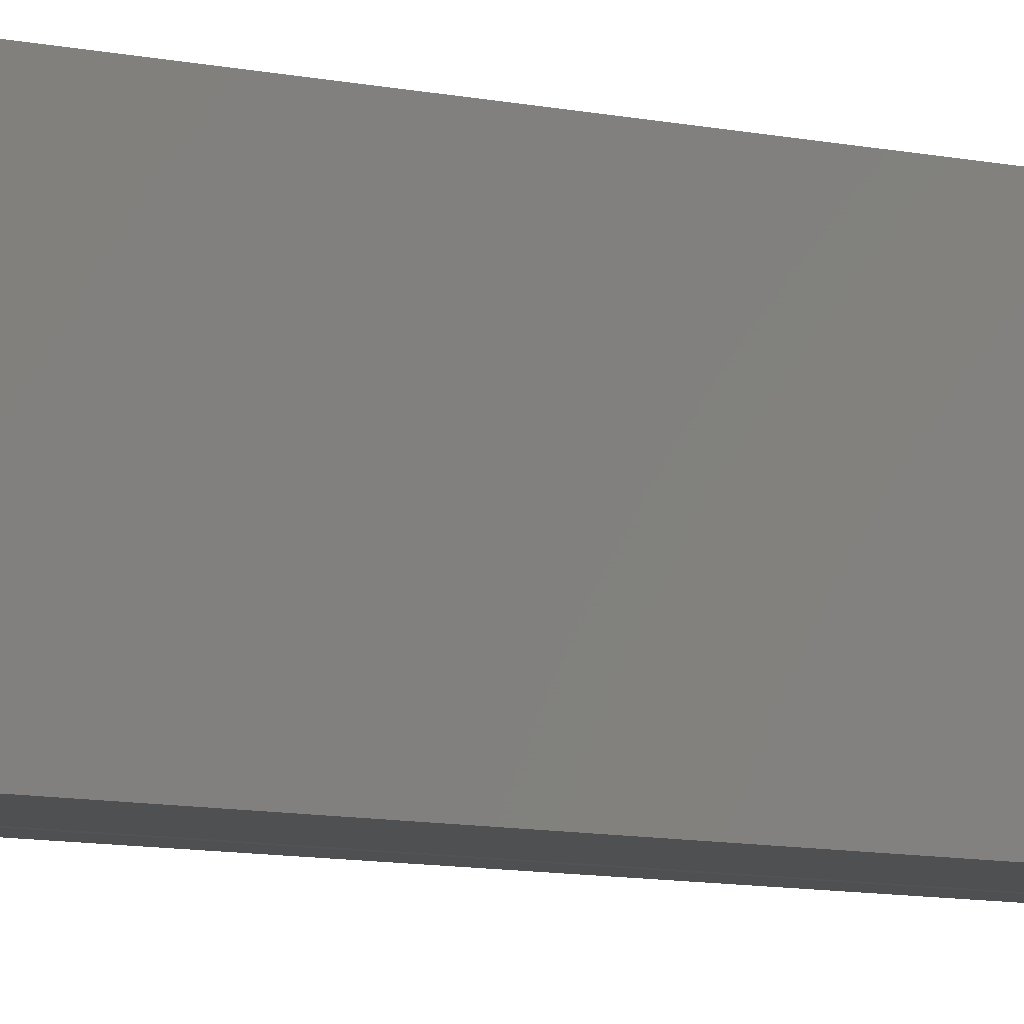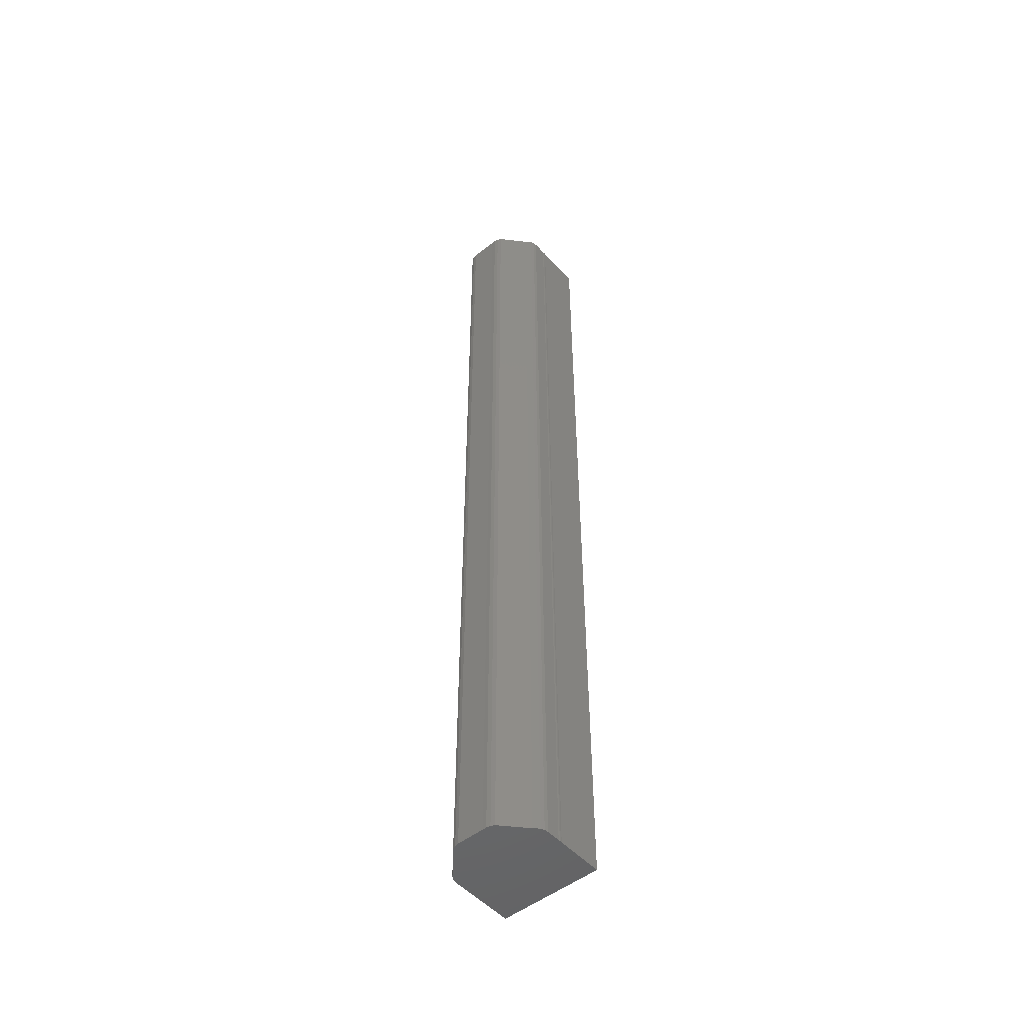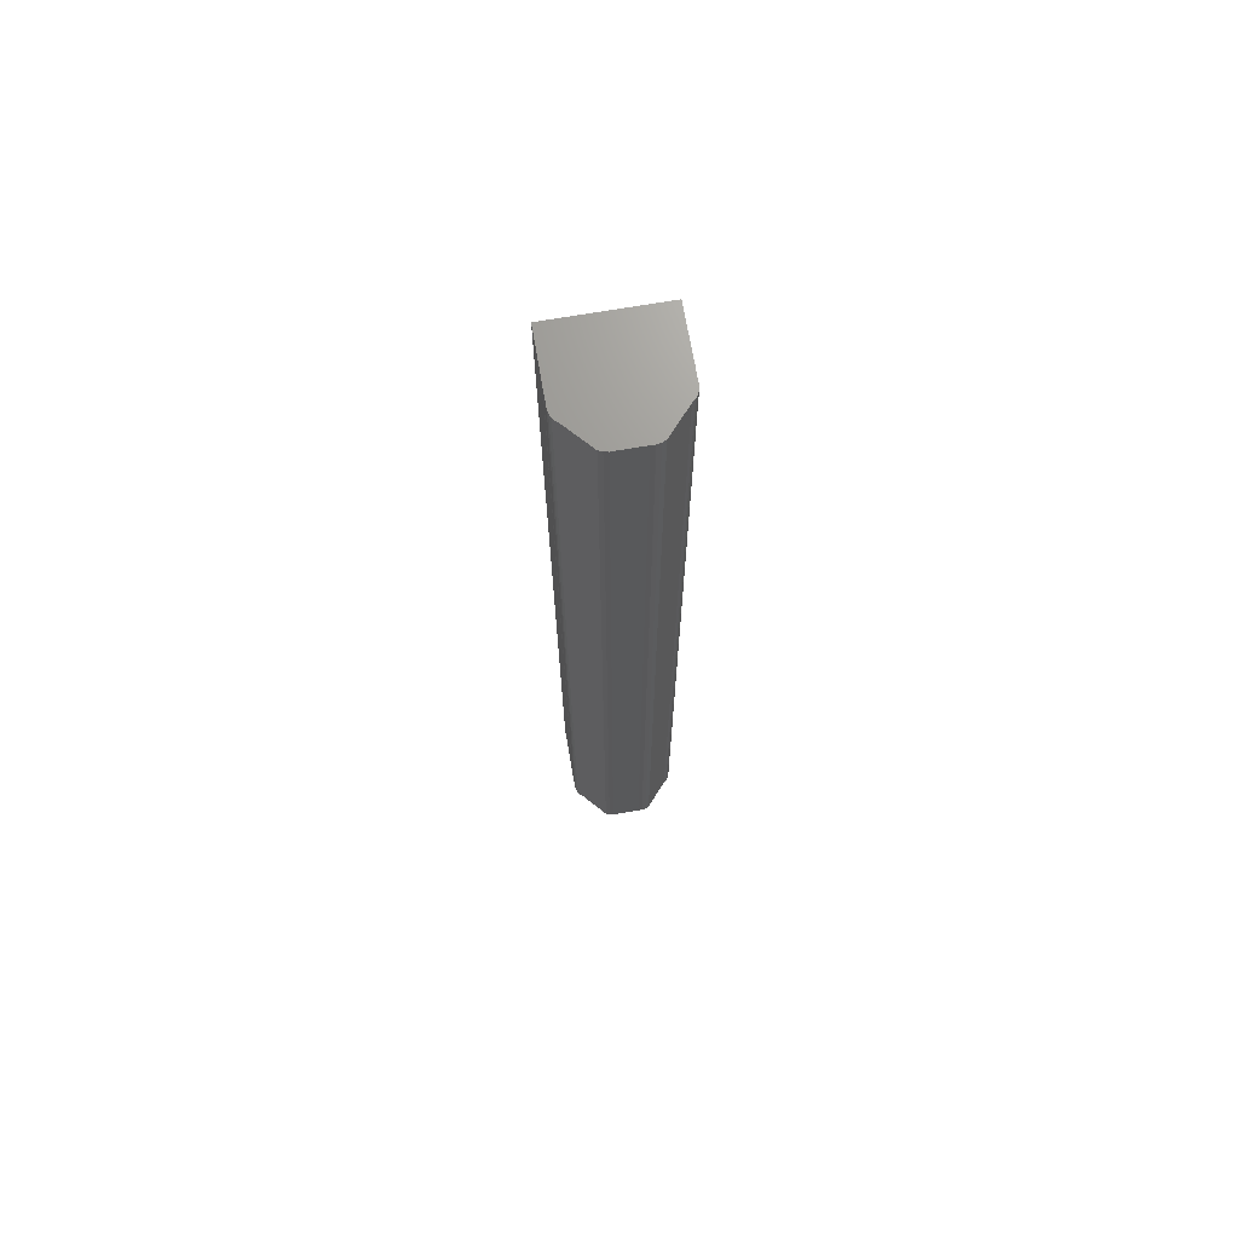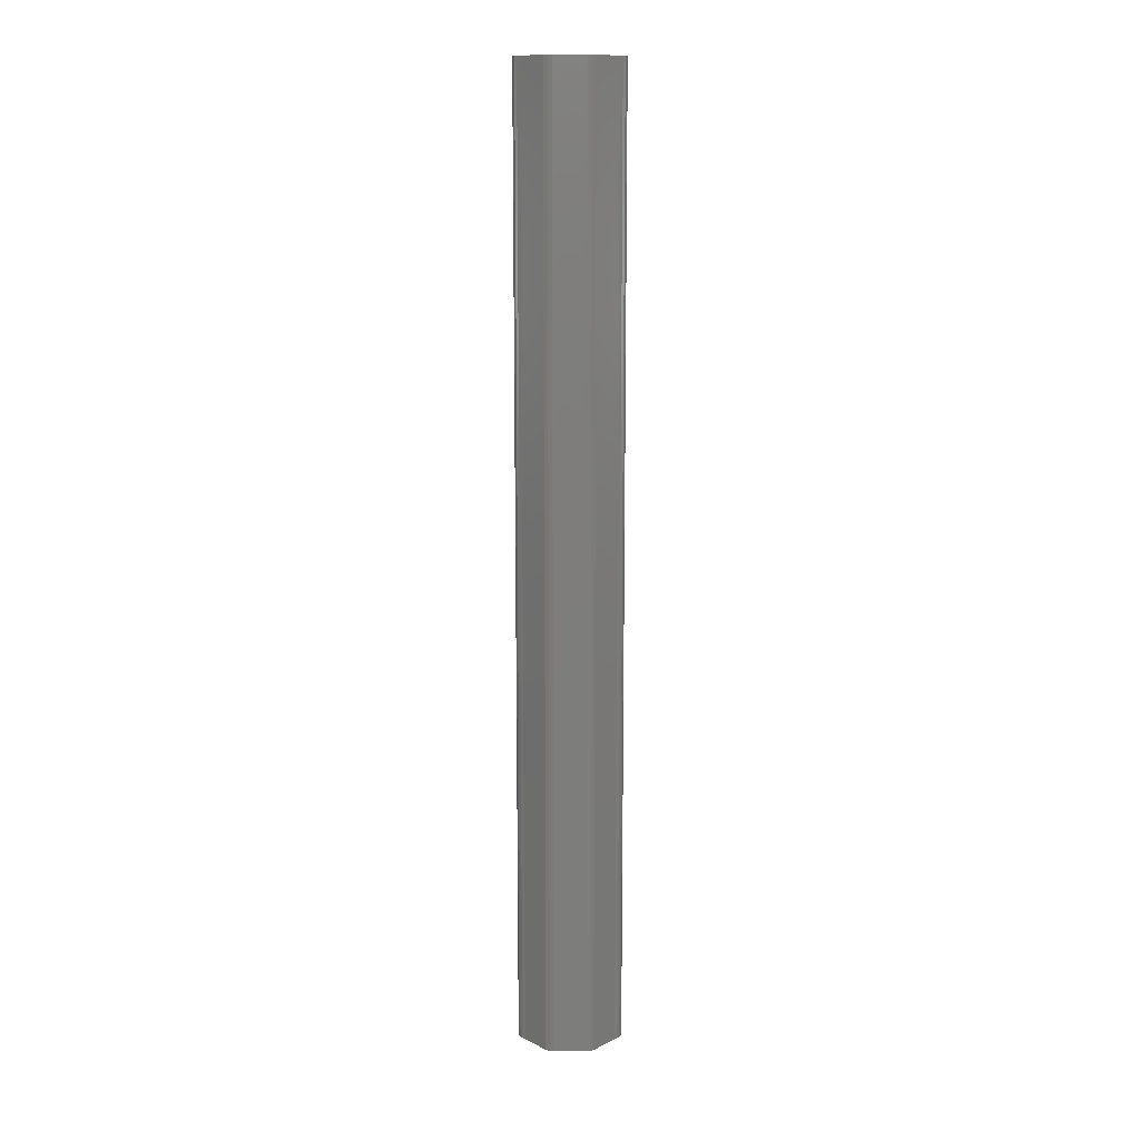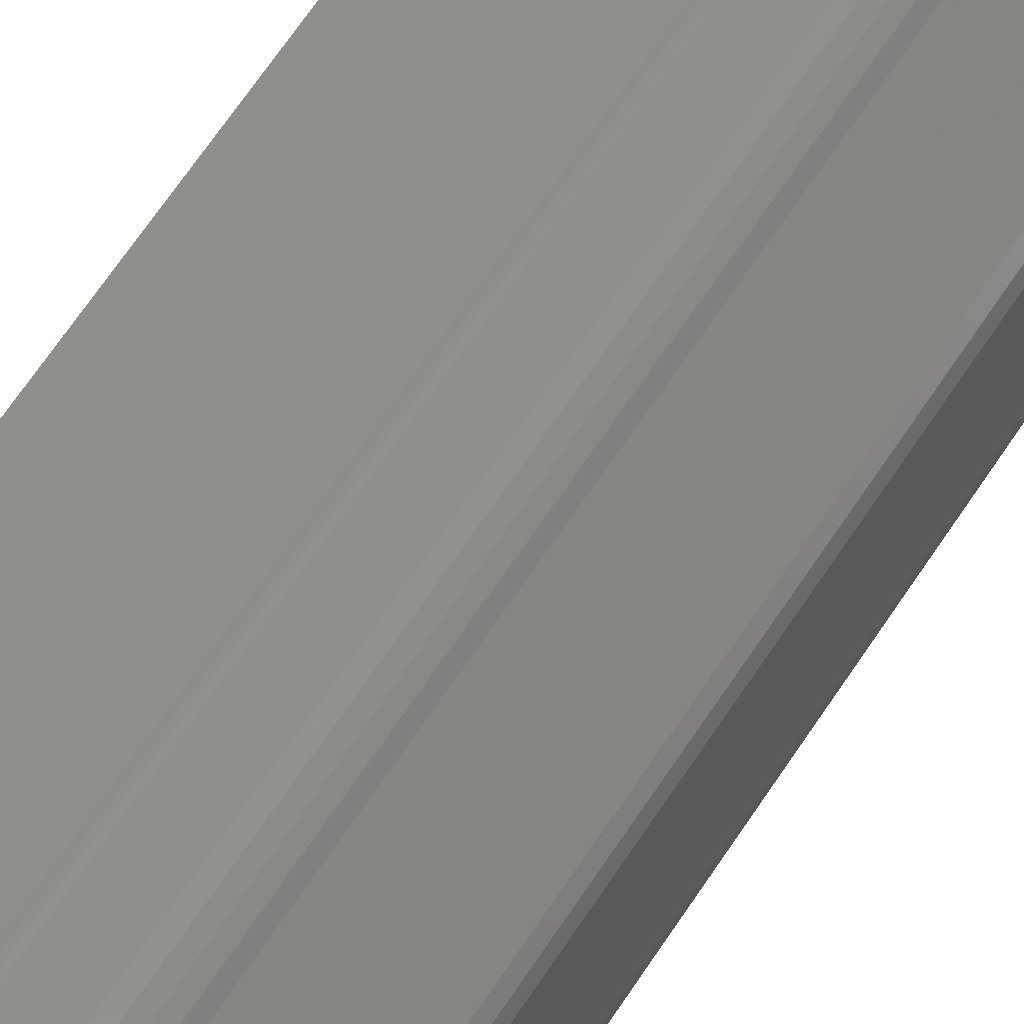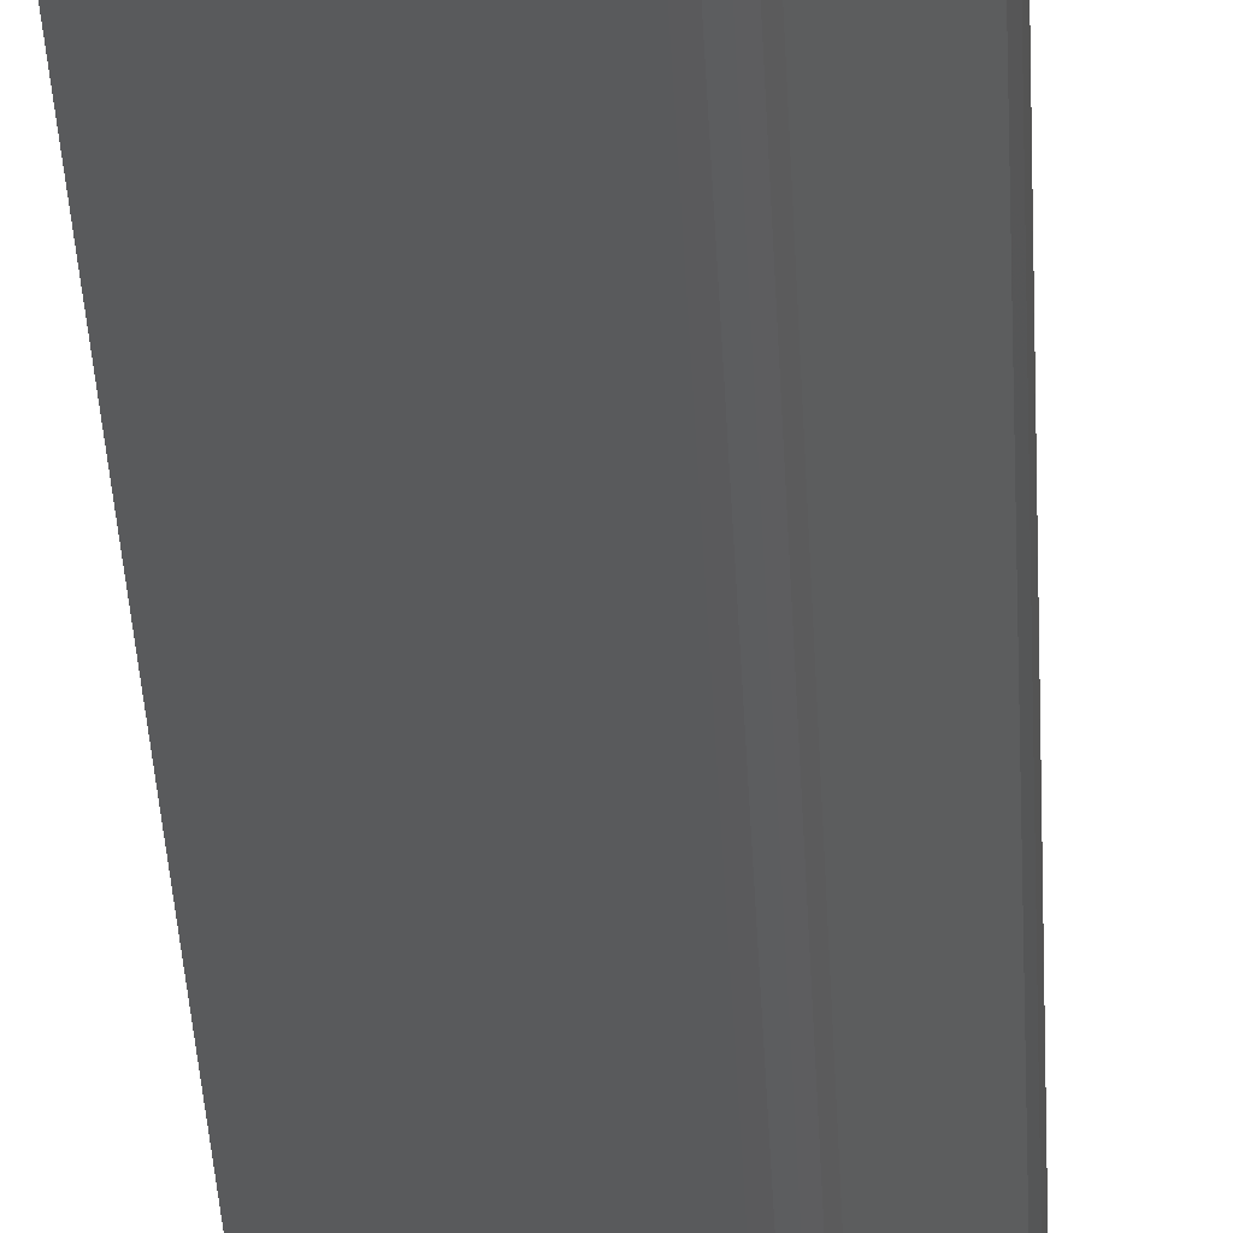
<metadata>
{"format":"stl","ext":"stl","renderer":"f3d","projection":"perspective","resolution":1024,"background":"white","views":[{"elev":-5.3,"azim":-135.0,"up":"+Z"},{"elev":-50.5,"azim":130.5,"up":"+Y"},{"elev":70.2,"azim":80.2,"up":"+Y"},{"elev":13.1,"azim":90.2,"up":"+Y"},{"elev":50.5,"azim":29.1,"up":"+Z"},{"elev":-23.8,"azim":1.8,"up":"+Z"}]}
</metadata>
<code>
# stl→obj: 135 verts, 266 faces
v -0.05556 -0.01587 -0.03263
v -0.05556 -1.016 0.07601
v -0.05556 -0.01587 0.07601
v -0.05556 -1.016 -0.03263
v 0.04462 -1.016 0.07601
v 0.04462 -0.01587 0.07601
v -0.05556 -0.01587 -0.1413
v -0.05556 -1.016 -0.1413
v -0.05556 0.9841 0.07601
v -0.05556 0.9841 -0.03263
v 0.03388 -1.016 -0.1367
v 0.02957 -1.016 -0.1328
v 0.02629 -1.016 -0.1279
v 0.03899 -1.016 -0.1396
v 0.02422 -1.016 -0.1224
v 0.04462 -1.016 -0.1413
v 0.02346 -1.016 -0.1166
v 0.02346 -1.016 0.05132
v 0.02422 -1.016 0.05714
v 0.02629 -1.016 0.06263
v 0.02957 -1.016 0.0675
v 0.03388 -1.016 0.07148
v 0.03899 -1.016 0.07437
v 0.05027 -0.01587 0.07633
v 0.05309 -1.016 0.07601
v 0.05309 -0.01587 0.07601
v 0.05027 -1.016 0.07633
v 0.04744 -0.01587 0.07633
v 0.04744 -1.016 0.07633
v 0.04462 0.9841 0.07601
v 0.04462 -0.01587 -0.1413
v -0.05556 0.9841 -0.1413
v 0.03388 0.9841 -0.1367
v 0.02957 0.9841 -0.1328
v 0.02629 0.9841 -0.1279
v 0.03899 0.9841 -0.1396
v 0.02422 0.9841 -0.1224
v 0.04462 0.9841 -0.1413
v 0.02346 0.9841 -0.1166
v 0.02346 0.9841 0.05132
v 0.02422 0.9841 0.05714
v 0.02629 0.9841 0.06263
v 0.02957 0.9841 0.0675
v 0.03388 0.9841 0.07148
v 0.03899 0.9841 0.07437
v 0.05309 -1.016 -0.1413
v 0.06033 -1.016 -0.1394
v 0.06702 -1.016 -0.1361
v 0.07284 -1.016 -0.1314
v 0.07753 -1.016 -0.1256
v 0.08087 -1.016 -0.1189
v 0.08272 -1.016 -0.1116
v 0.08272 -1.016 0.04638
v 0.06033 -1.016 0.07417
v 0.08087 -1.016 0.05363
v 0.06702 -1.016 0.07083
v 0.07753 -1.016 0.06032
v 0.07284 -1.016 0.06614
v 0.08272 -1.016 0.07601
v 0.08272 -0.01587 0.07601
v 0.05309 0.9841 0.07601
v 0.05027 0.9841 0.07633
v 0.04744 0.9841 0.07633
v 0.04744 -0.01587 -0.1416
v 0.04744 -1.016 -0.1416
v 0.05027 -0.01587 -0.1416
v 0.05027 -1.016 -0.1416
v 0.05309 -0.01587 -0.1413
v 0.05309 0.9841 -0.1413
v 0.06033 0.9841 -0.1394
v 0.06702 0.9841 -0.1361
v 0.07284 0.9841 -0.1314
v 0.07753 0.9841 -0.1256
v 0.08087 0.9841 -0.1189
v 0.08272 0.9841 -0.1116
v 0.08272 0.9841 0.04638
v 0.06033 0.9841 0.07417
v 0.08087 0.9841 0.05363
v 0.06702 0.9841 0.07083
v 0.07753 0.9841 0.06032
v 0.07284 0.9841 0.06614
v 0.08272 -1.016 -0.1413
v 0.09002 -1.016 -0.1398
v 0.09681 -1.016 -0.1368
v 0.1027 -1.016 -0.1322
v 0.1074 -1.016 -0.1265
v 0.1568 -1.016 -0.08201
v 0.1617 -1.016 -0.05732
v 0.1602 -1.016 -0.0742
v 0.1619 -1.016 -0.06584
v 0.1617 -1.016 -0.007936
v 0.09002 -1.016 0.07459
v 0.09681 -1.016 0.07152
v 0.1074 -1.016 0.0612
v 0.1027 -1.016 0.06698
v 0.1568 -1.016 0.01675
v 0.1619 -1.016 0.000586
v 0.1602 -1.016 0.008944
v 0.1027 -0.01587 0.06698
v 0.1074 -0.01587 0.0612
v 0.09681 -0.01587 0.07152
v 0.09002 -0.01587 0.07459
v 0.08272 0.9841 0.07601
v 0.08272 -0.01587 -0.1413
v 0.04744 0.9841 -0.1416
v 0.05027 0.9841 -0.1416
v 0.08272 0.9841 -0.1413
v 0.09002 0.9841 -0.1398
v 0.09681 0.9841 -0.1368
v 0.1027 0.9841 -0.1322
v 0.1074 0.9841 -0.1265
v 0.1568 0.9841 -0.08201
v 0.1617 0.9841 -0.05732
v 0.1602 0.9841 -0.0742
v 0.1619 0.9841 -0.06584
v 0.1617 0.9841 -0.007936
v 0.09002 0.9841 0.07459
v 0.09681 0.9841 0.07152
v 0.1074 0.9841 0.0612
v 0.1027 0.9841 0.06698
v 0.1568 0.9841 0.01675
v 0.1619 0.9841 0.000586
v 0.1602 0.9841 0.008944
v 0.1568 -0.01587 0.01675
v 0.1619 -0.01587 0.000586
v 0.1617 -0.01587 -0.007936
v 0.1602 -0.01587 0.008944
v 0.1617 -0.01587 -0.05732
v 0.1602 -0.01587 -0.0742
v 0.1568 -0.01587 -0.08201
v 0.1619 -0.01587 -0.06584
v 0.1074 -0.01587 -0.1265
v 0.09002 -0.01587 -0.1398
v 0.09681 -0.01587 -0.1368
v 0.1027 -0.01587 -0.1322
f 1 2 3
f 1 4 2
f 3 5 6
f 3 2 5
f 7 4 1
f 7 8 4
f 1 3 9
f 1 9 10
f 11 12 8
f 13 8 12
f 14 11 8
f 15 8 13
f 16 14 8
f 17 8 15
f 4 8 17
f 18 2 4
f 18 4 17
f 19 2 18
f 20 2 19
f 21 2 20
f 22 2 21
f 23 2 22
f 5 2 23
f 24 25 26
f 24 27 25
f 28 29 27
f 28 27 24
f 6 5 29
f 6 29 28
f 3 6 30
f 3 30 9
f 31 8 7
f 31 16 8
f 7 1 10
f 7 10 32
f 33 32 34
f 35 34 32
f 36 32 33
f 37 35 32
f 38 32 36
f 39 37 32
f 10 39 32
f 40 10 9
f 40 39 10
f 41 40 9
f 42 41 9
f 43 42 9
f 44 43 9
f 45 44 9
f 30 45 9
f 46 17 15
f 46 15 13
f 46 13 12
f 46 12 11
f 46 11 14
f 46 14 16
f 47 17 46
f 48 17 47
f 49 17 48
f 50 17 49
f 51 17 50
f 52 17 51
f 18 17 52
f 25 5 23
f 25 23 22
f 25 22 21
f 25 21 20
f 25 20 19
f 25 19 18
f 53 18 52
f 54 25 18
f 55 18 53
f 56 54 18
f 57 18 55
f 58 56 18
f 58 18 57
f 26 59 60
f 26 25 59
f 24 26 61
f 24 61 62
f 28 62 63
f 28 24 62
f 6 63 30
f 6 28 63
f 25 27 29
f 25 29 5
f 64 16 31
f 64 65 16
f 66 67 65
f 66 65 64
f 68 46 67
f 68 67 66
f 31 7 32
f 31 32 38
f 69 37 39
f 69 35 37
f 69 34 35
f 69 33 34
f 69 36 33
f 69 38 36
f 70 69 39
f 71 70 39
f 72 71 39
f 73 72 39
f 74 73 39
f 75 74 39
f 40 75 39
f 61 45 30
f 61 44 45
f 61 43 44
f 61 42 43
f 61 41 42
f 61 40 41
f 76 75 40
f 77 40 61
f 78 76 40
f 79 40 77
f 80 78 40
f 81 40 79
f 81 80 40
f 82 47 46
f 82 48 47
f 82 49 48
f 50 82 83
f 50 49 82
f 84 50 83
f 51 50 84
f 85 51 84
f 86 52 51
f 86 51 85
f 87 52 86
f 88 87 89
f 88 89 90
f 88 52 87
f 53 52 88
f 91 53 88
f 59 58 57
f 59 56 58
f 59 54 56
f 59 25 54
f 92 59 57
f 93 57 55
f 93 92 57
f 94 55 53
f 95 93 55
f 95 55 94
f 96 91 97
f 96 97 98
f 96 94 53
f 96 53 91
f 46 16 65
f 46 65 67
f 99 94 100
f 99 95 94
f 101 93 95
f 101 95 99
f 102 92 93
f 102 93 101
f 60 59 92
f 60 92 102
f 26 60 103
f 26 103 61
f 61 63 62
f 61 30 63
f 104 46 68
f 104 82 46
f 64 31 38
f 64 38 105
f 66 105 106
f 66 64 105
f 68 106 69
f 68 66 106
f 107 69 70
f 107 70 71
f 107 71 72
f 73 108 107
f 73 107 72
f 109 108 73
f 74 109 73
f 110 109 74
f 111 74 75
f 111 110 74
f 112 111 75
f 113 114 112
f 113 115 114
f 113 112 75
f 76 113 75
f 116 113 76
f 103 80 81
f 103 81 79
f 103 79 77
f 103 77 61
f 117 80 103
f 118 78 80
f 118 80 117
f 119 76 78
f 120 78 118
f 120 119 78
f 121 122 116
f 121 123 122
f 121 76 119
f 121 116 76
f 69 105 38
f 69 106 105
f 100 96 124
f 100 94 96
f 125 91 126
f 125 97 91
f 127 98 97
f 127 97 125
f 124 96 98
f 124 98 127
f 126 88 128
f 126 91 88
f 129 87 130
f 129 89 87
f 131 90 89
f 131 89 129
f 128 88 90
f 128 90 131
f 130 86 132
f 130 87 86
f 133 82 104
f 133 83 82
f 134 84 83
f 134 83 133
f 135 85 84
f 135 84 134
f 132 86 85
f 132 85 135
f 99 100 119
f 99 119 120
f 101 120 118
f 101 99 120
f 102 118 117
f 102 101 118
f 60 117 103
f 60 102 117
f 104 68 69
f 104 69 107
f 100 124 121
f 100 121 119
f 125 126 116
f 125 116 122
f 127 122 123
f 127 125 122
f 124 123 121
f 124 127 123
f 126 128 113
f 126 113 116
f 129 130 112
f 129 112 114
f 131 114 115
f 131 129 114
f 128 115 113
f 128 131 115
f 130 132 111
f 130 111 112
f 133 104 107
f 133 107 108
f 134 108 109
f 134 133 108
f 135 109 110
f 135 134 109
f 132 110 111
f 132 135 110

</code>
